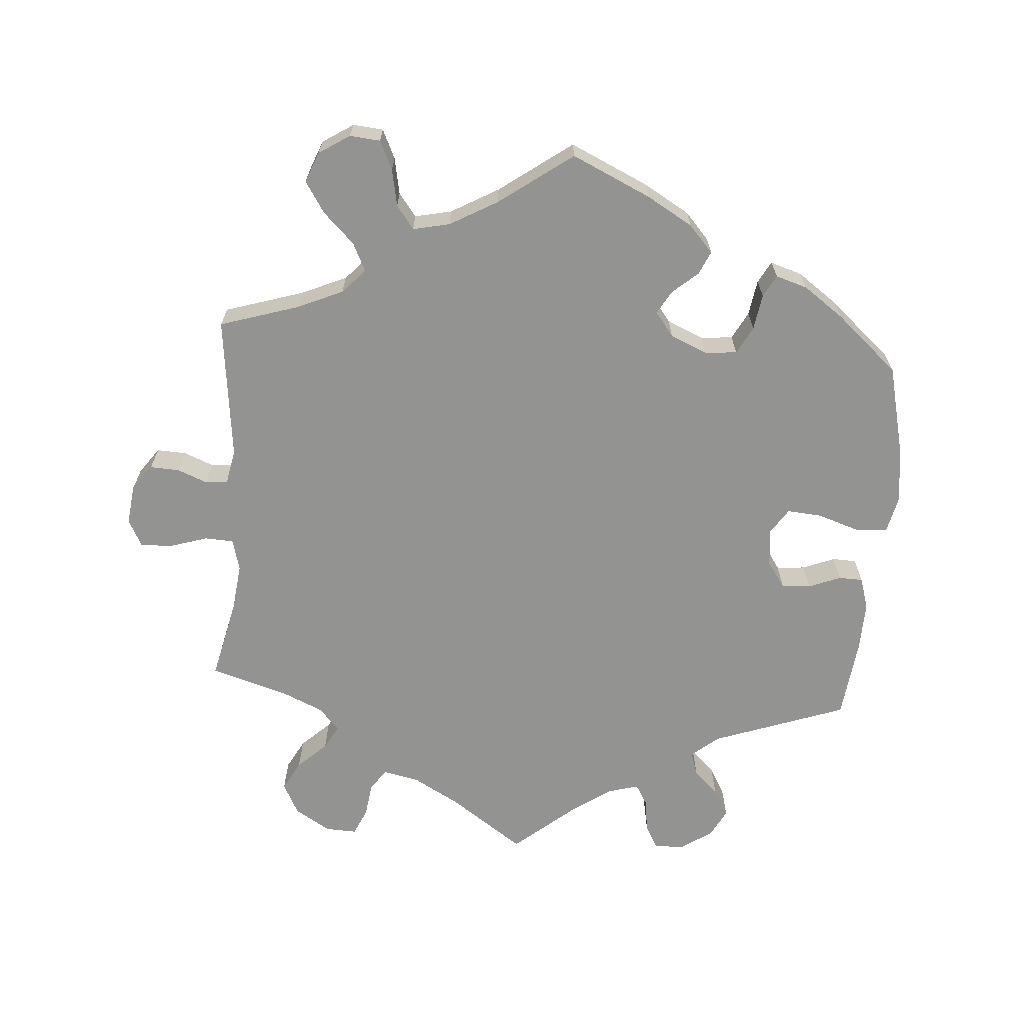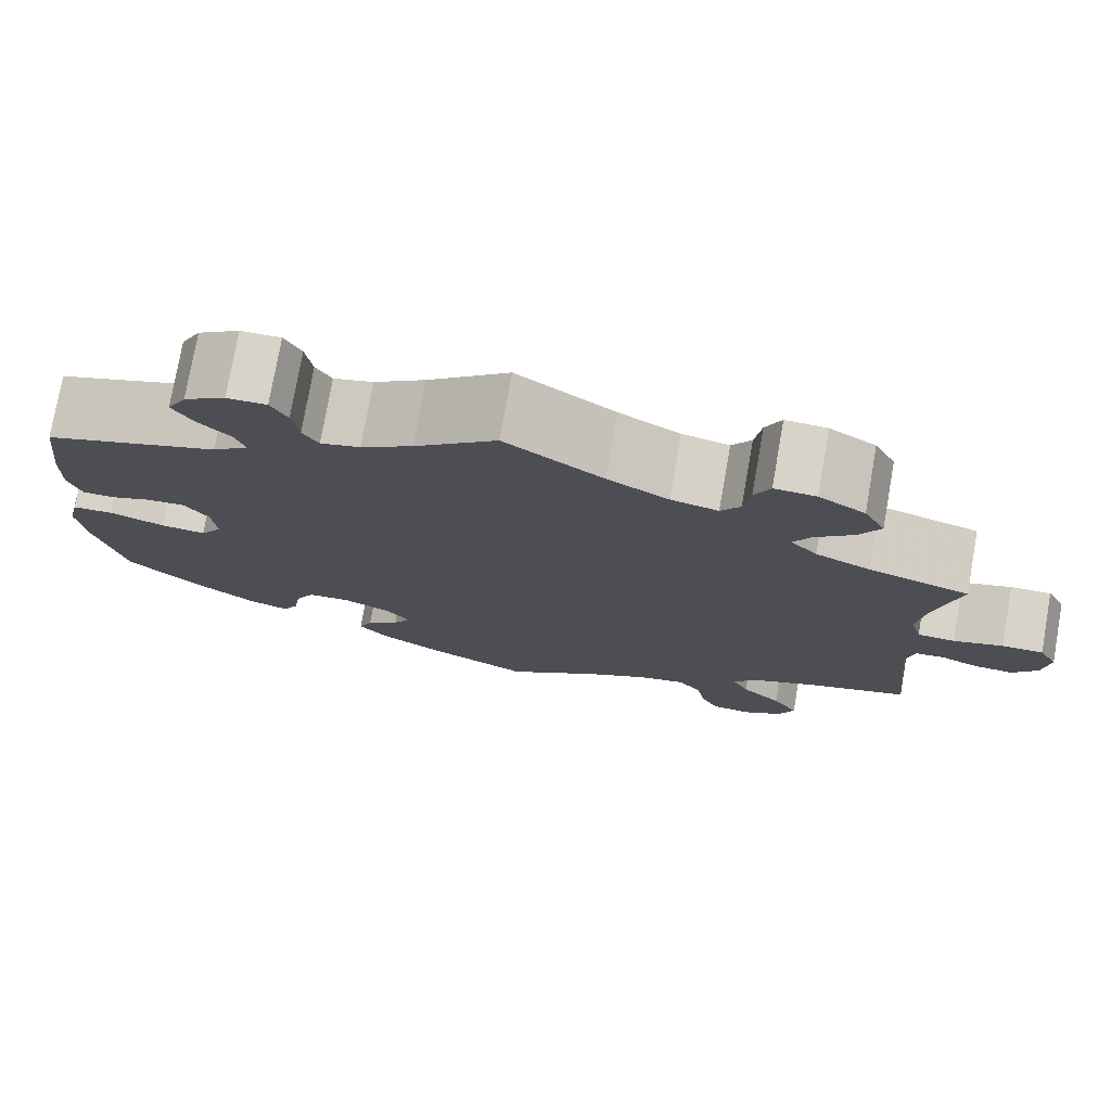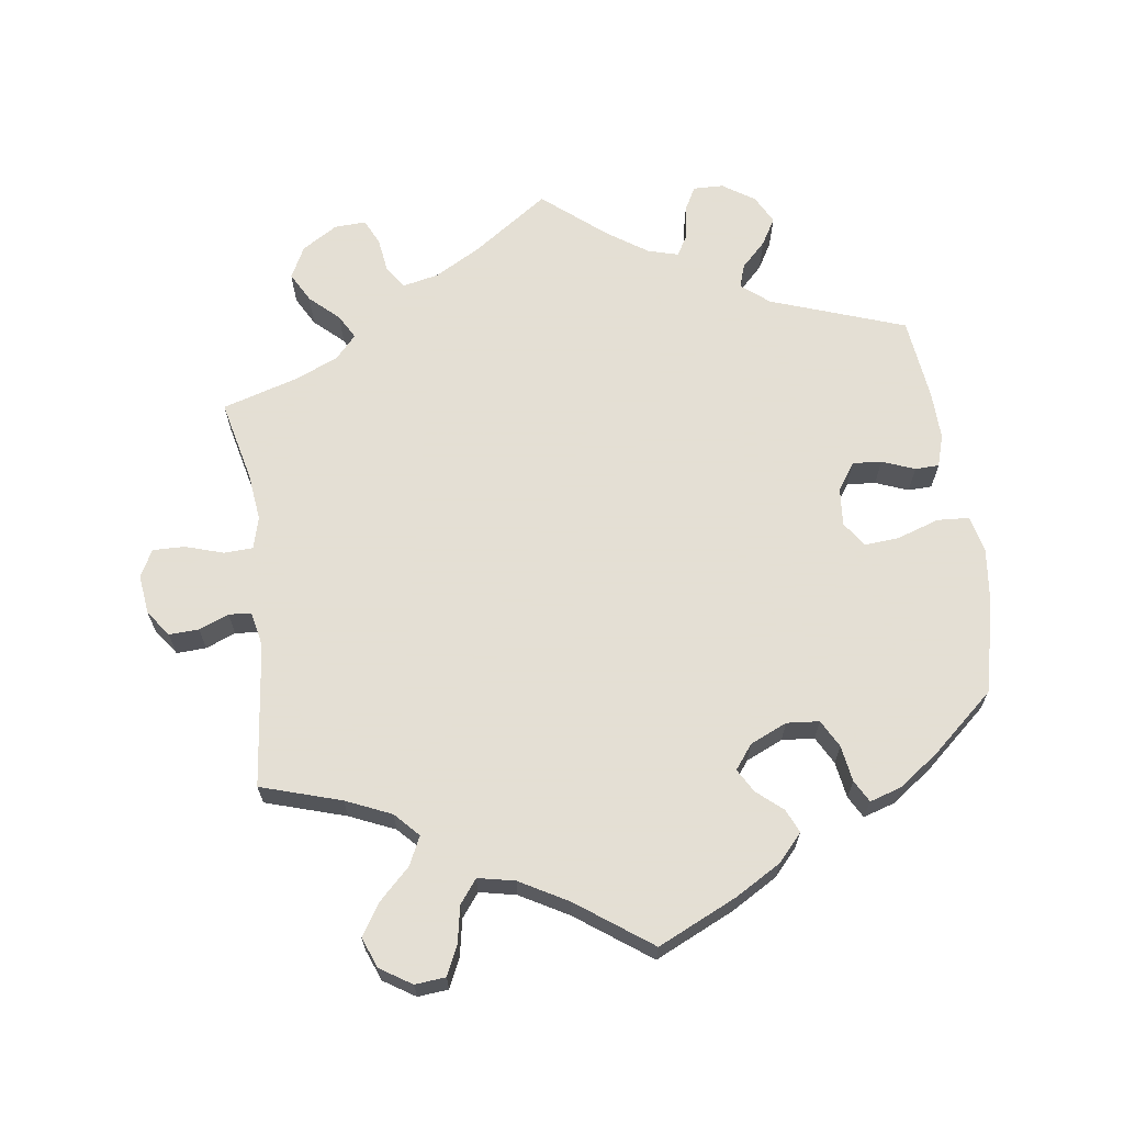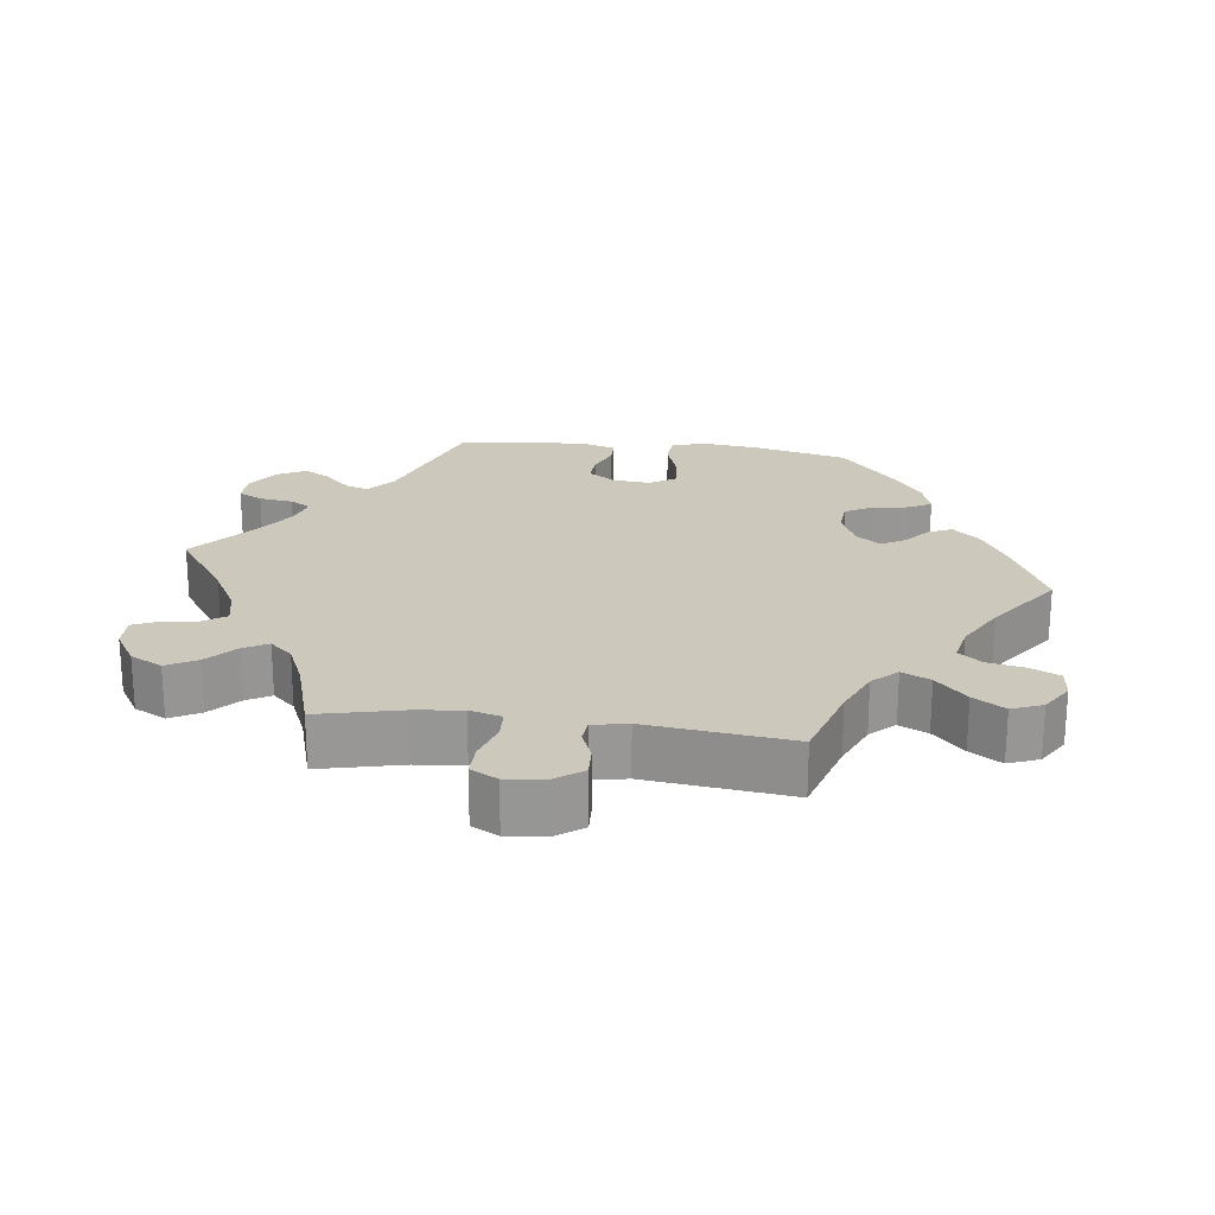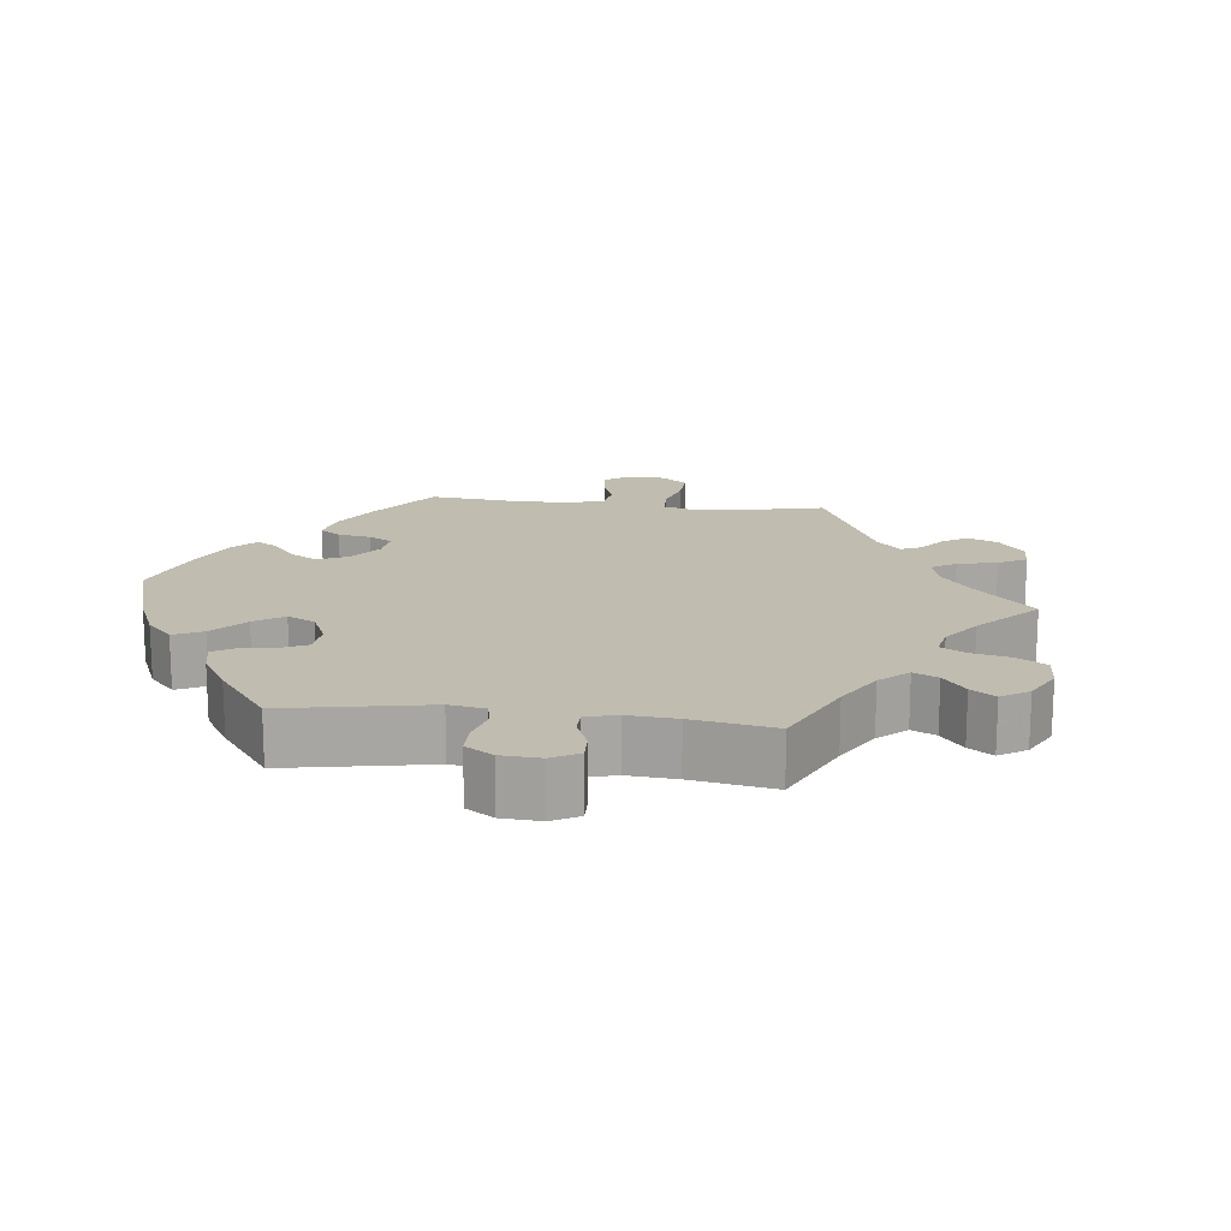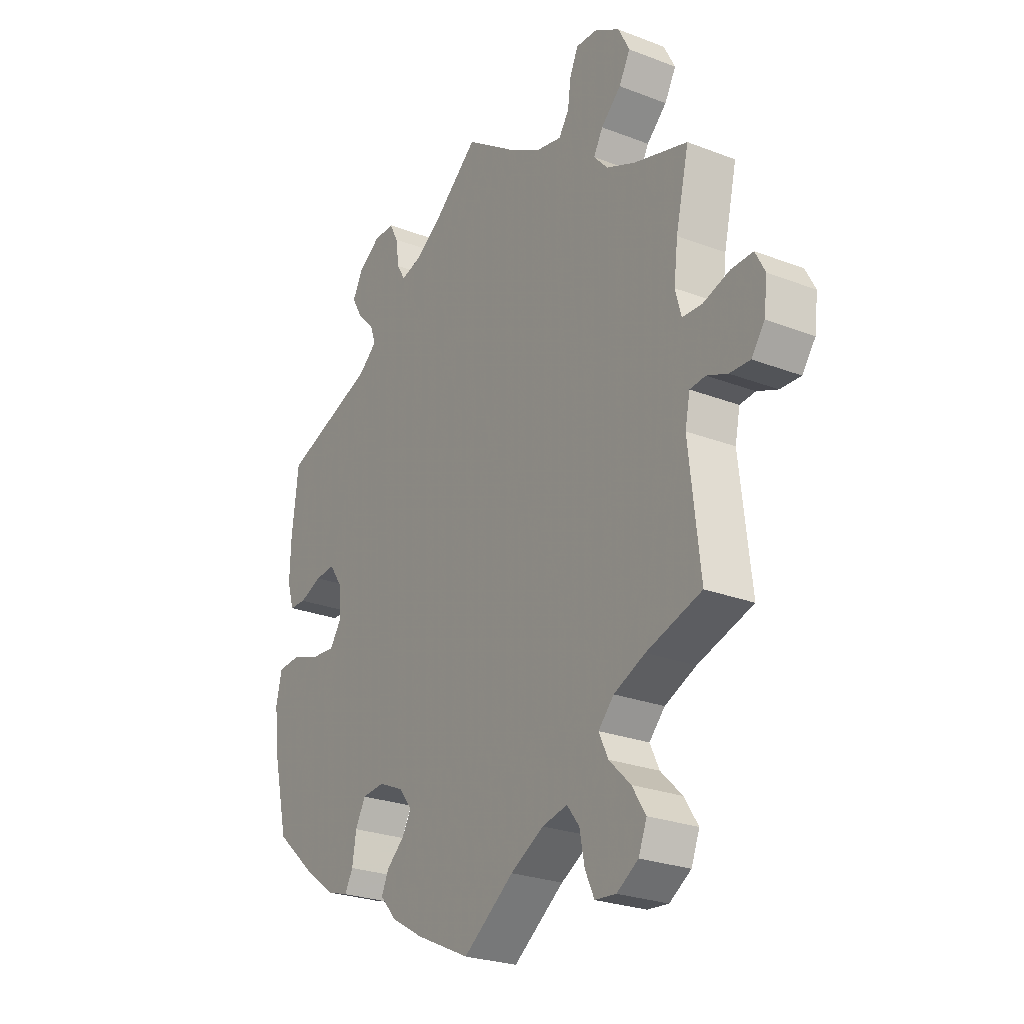
<metadata>
{"format":"obj","ext":"obj","renderer":"f3d","projection":"perspective","resolution":1024,"background":"white","views":[{"elev":-66.6,"azim":175.9,"up":"+Y"},{"elev":76.4,"azim":10.0,"up":"+Z"},{"elev":66.3,"azim":172.2,"up":"+Y"},{"elev":22.2,"azim":97.3,"up":"+Y"},{"elev":16.3,"azim":-23.2,"up":"+Y"},{"elev":-25.6,"azim":58.3,"up":"+Z"}]}
</metadata>
<code>
v -0.111 0.07 -0.526
v -0.176 0.07 -0.488
v -0.21 0.07 -0.45
v -0.195 0.07 -0.417
v -0.159 0.07 -0.386
v -0.14 0.07 -0.353
v -0.166 0.07 -0.319
v -0.218 0.07 -0.296
v -0.264 0.07 -0.3
v -0.285 0.07 -0.339
v -0.293 0.07 -0.39
v -0.31 0.07 -0.421
v -0.355 0.07 -0.407
v -0.412 0.07 -0.366
v -0.5 0.07 -0.289
v -0.531 0.07 -0.158
v -0.54 0.07 -0.081
v -0.528 0.07 -0.029
v -0.483 0.07 -0.026
v -0.423 0.07 -0.046
v -0.374 0.07 -0.05
v -0.35 0.07 -0.014
v -0.355 0.07 0.04
v -0.381 0.07 0.078
v -0.422 0.07 0.075
v -0.468 0.07 0.057
v -0.502 0.07 0.058
v -0.516 0.07 0.103
v -0.514 0.07 0.172
v -0.5 0.07 0.289
v -0.31 0.07 0.356
v -0.271 0.07 0.388
v -0.282 0.07 0.421
v -0.317 0.07 0.456
v -0.339 0.07 0.494
v -0.318 0.07 0.534
v -0.273 0.07 0.564
v -0.23 0.07 0.565
v -0.212 0.07 0.531
v -0.205 0.07 0.483
v -0.188 0.07 0.454
v -0.145 0.07 0.466
v -0.089 0.07 0.504
v 0 0.07 0.578
v 0.106 0.07 0.504
v 0.172 0.07 0.467
v 0.223 0.07 0.456
v 0.244 0.07 0.487
v 0.251 0.07 0.536
v 0.268 0.07 0.573
v 0.313 0.07 0.571
v 0.363 0.07 0.54
v 0.386 0.07 0.495
v 0.363 0.07 0.453
v 0.322 0.07 0.415
v 0.303 0.07 0.381
v 0.332 0.07 0.349
v 0.391 0.07 0.323
v 0.501 0.07 0.29
v 0.474 0.07 0.174
v 0.466 0.07 0.107
v 0.478 0.07 0.062
v 0.519 0.07 0.06
v 0.573 0.07 0.077
v 0.618 0.07 0.078
v 0.638 0.07 0.04
v 0.631 0.07 -0.016
v 0.604 0.07 -0.053
v 0.562 0.07 -0.051
v 0.52 0.07 -0.034
v 0.488 0.07 -0.037
v 0.478 0.07 -0.086
v 0.501 0.07 -0.289
v 0.388 0.07 -0.324
v 0.324 0.07 -0.352
v 0.292 0.07 -0.386
v 0.311 0.07 -0.426
v 0.355 0.07 -0.469
v 0.383 0.07 -0.513
v 0.366 0.07 -0.556
v 0.322 0.07 -0.584
v 0.279 0.07 -0.58
v 0.26 0.07 -0.539
v 0.25 0.07 -0.487
v 0.225 0.07 -0.454
v 0.173 0.07 -0.465
v 0.105 0.07 -0.503
v 0.001 0.07 -0.578
v -0.111 0 -0.526
v -0.176 0 -0.488
v -0.21 0 -0.45
v -0.195 0 -0.417
v -0.159 0 -0.386
v -0.14 0 -0.353
v -0.166 0 -0.319
v -0.218 0 -0.296
v -0.264 0 -0.3
v -0.285 0 -0.339
v -0.293 0 -0.39
v -0.31 0 -0.421
v -0.355 0 -0.407
v -0.412 0 -0.366
v -0.5 0 -0.289
v -0.531 0 -0.158
v -0.54 0 -0.081
v -0.528 0 -0.029
v -0.483 0 -0.026
v -0.423 0 -0.046
v -0.374 0 -0.05
v -0.35 0 -0.014
v -0.355 0 0.04
v -0.381 0 0.078
v -0.422 0 0.075
v -0.468 0 0.057
v -0.502 0 0.058
v -0.516 0 0.103
v -0.514 0 0.172
v -0.5 0 0.289
v -0.31 0 0.356
v -0.271 0 0.388
v -0.282 0 0.421
v -0.317 0 0.456
v -0.339 0 0.494
v -0.318 0 0.534
v -0.273 0 0.564
v -0.23 0 0.565
v -0.212 0 0.531
v -0.205 0 0.483
v -0.188 0 0.454
v -0.145 0 0.466
v -0.089 0 0.504
v 0 0 0.578
v 0.106 0 0.504
v 0.172 0 0.467
v 0.223 0 0.456
v 0.244 0 0.487
v 0.251 0 0.536
v 0.268 0 0.573
v 0.313 0 0.571
v 0.363 0 0.54
v 0.386 0 0.495
v 0.363 0 0.453
v 0.322 0 0.415
v 0.303 0 0.381
v 0.332 0 0.349
v 0.391 0 0.323
v 0.501 0 0.29
v 0.474 0 0.174
v 0.466 0 0.107
v 0.478 0 0.062
v 0.519 0 0.06
v 0.573 0 0.077
v 0.618 0 0.078
v 0.638 0 0.04
v 0.631 0 -0.016
v 0.604 0 -0.053
v 0.562 0 -0.051
v 0.52 0 -0.034
v 0.488 0 -0.037
v 0.478 0 -0.086
v 0.501 0 -0.289
v 0.388 0 -0.324
v 0.324 0 -0.352
v 0.292 0 -0.386
v 0.311 0 -0.426
v 0.355 0 -0.469
v 0.383 0 -0.513
v 0.366 0 -0.556
v 0.322 0 -0.584
v 0.279 0 -0.58
v 0.26 0 -0.539
v 0.25 0 -0.487
v 0.225 0 -0.454
v 0.173 0 -0.465
v 0.105 0 -0.503
v 0.001 0 -0.578
f 87 88 1 2
f 86 87 2 3
f 85 86 3 4
f 81 82 83 84
f 79 80 81 84
f 77 78 79 84
f 76 77 84 85
f 75 76 85 4
f 72 73 74
f 71 72 74 75
f 67 68 69 70
f 67 70 71
f 66 67 71
f 63 64 65 66
f 62 63 66 71
f 61 62 71 75
f 58 59 60
f 57 58 60 61
f 56 57 61 75
f 52 53 54 55
f 52 55 56
f 51 52 56
f 48 49 50 51
f 47 48 51 56
f 46 47 56 75
f 43 44 45
f 42 43 45 46
f 41 42 46 75
f 37 38 39 40
f 37 40 41
f 33 34 35 36
f 32 33 36 37
f 28 29 30 31
f 28 31 32
f 25 26 27 28
f 24 25 28 32
f 23 24 32
f 22 23 32
f 17 18 19 20
f 17 20 21
f 16 17 21
f 15 16 21
f 14 15 21 22
f 10 11 12 13
f 9 10 13 14
f 75 4 5
f 75 5 6
f 32 37 41 75
f 32 75 6 7
f 9 14 22 32
f 8 9 32
f 7 8 32
f 90 89 176 175
f 91 90 175 174
f 92 91 174 173
f 172 171 170 169
f 172 169 168 167
f 172 167 166 165
f 173 172 165 164
f 92 173 164 163
f 162 161 160
f 163 162 160 159
f 158 157 156 155
f 159 158 155
f 159 155 154
f 154 153 152 151
f 159 154 151 150
f 163 159 150 149
f 148 147 146
f 149 148 146 145
f 163 149 145 144
f 143 142 141 140
f 144 143 140
f 144 140 139
f 139 138 137 136
f 144 139 136 135
f 163 144 135 134
f 133 132 131
f 134 133 131 130
f 163 134 130 129
f 128 127 126 125
f 129 128 125
f 124 123 122 121
f 125 124 121 120
f 119 118 117 116
f 120 119 116
f 116 115 114 113
f 120 116 113 112
f 120 112 111
f 120 111 110
f 108 107 106 105
f 109 108 105
f 109 105 104
f 109 104 103
f 110 109 103 102
f 101 100 99 98
f 102 101 98 97
f 93 92 163
f 94 93 163
f 163 129 125 120
f 95 94 163 120
f 120 110 102 97
f 120 97 96
f 120 96 95
f 1 89 90 2
f 2 90 91 3
f 3 91 92 4
f 4 92 93 5
f 5 93 94 6
f 6 94 95 7
f 7 95 96 8
f 8 96 97 9
f 9 97 98 10
f 10 98 99 11
f 11 99 100 12
f 12 100 101 13
f 13 101 102 14
f 14 102 103 15
f 15 103 104 16
f 16 104 105 17
f 17 105 106 18
f 18 106 107 19
f 19 107 108 20
f 20 108 109 21
f 21 109 110 22
f 22 110 111 23
f 23 111 112 24
f 24 112 113 25
f 25 113 114 26
f 26 114 115 27
f 27 115 116 28
f 28 116 117 29
f 29 117 118 30
f 30 118 119 31
f 31 119 120 32
f 32 120 121 33
f 33 121 122 34
f 34 122 123 35
f 35 123 124 36
f 36 124 125 37
f 37 125 126 38
f 38 126 127 39
f 39 127 128 40
f 40 128 129 41
f 41 129 130 42
f 42 130 131 43
f 43 131 132 44
f 44 132 133 45
f 45 133 134 46
f 46 134 135 47
f 47 135 136 48
f 48 136 137 49
f 49 137 138 50
f 50 138 139 51
f 51 139 140 52
f 52 140 141 53
f 53 141 142 54
f 54 142 143 55
f 55 143 144 56
f 56 144 145 57
f 57 145 146 58
f 58 146 147 59
f 59 147 148 60
f 60 148 149 61
f 61 149 150 62
f 62 150 151 63
f 63 151 152 64
f 64 152 153 65
f 65 153 154 66
f 66 154 155 67
f 67 155 156 68
f 68 156 157 69
f 69 157 158 70
f 70 158 159 71
f 71 159 160 72
f 72 160 161 73
f 73 161 162 74
f 74 162 163 75
f 75 163 164 76
f 76 164 165 77
f 77 165 166 78
f 78 166 167 79
f 79 167 168 80
f 80 168 169 81
f 81 169 170 82
f 82 170 171 83
f 83 171 172 84
f 84 172 173 85
f 85 173 174 86
f 86 174 175 87
f 87 175 176 88
f 88 176 89 1

</code>
